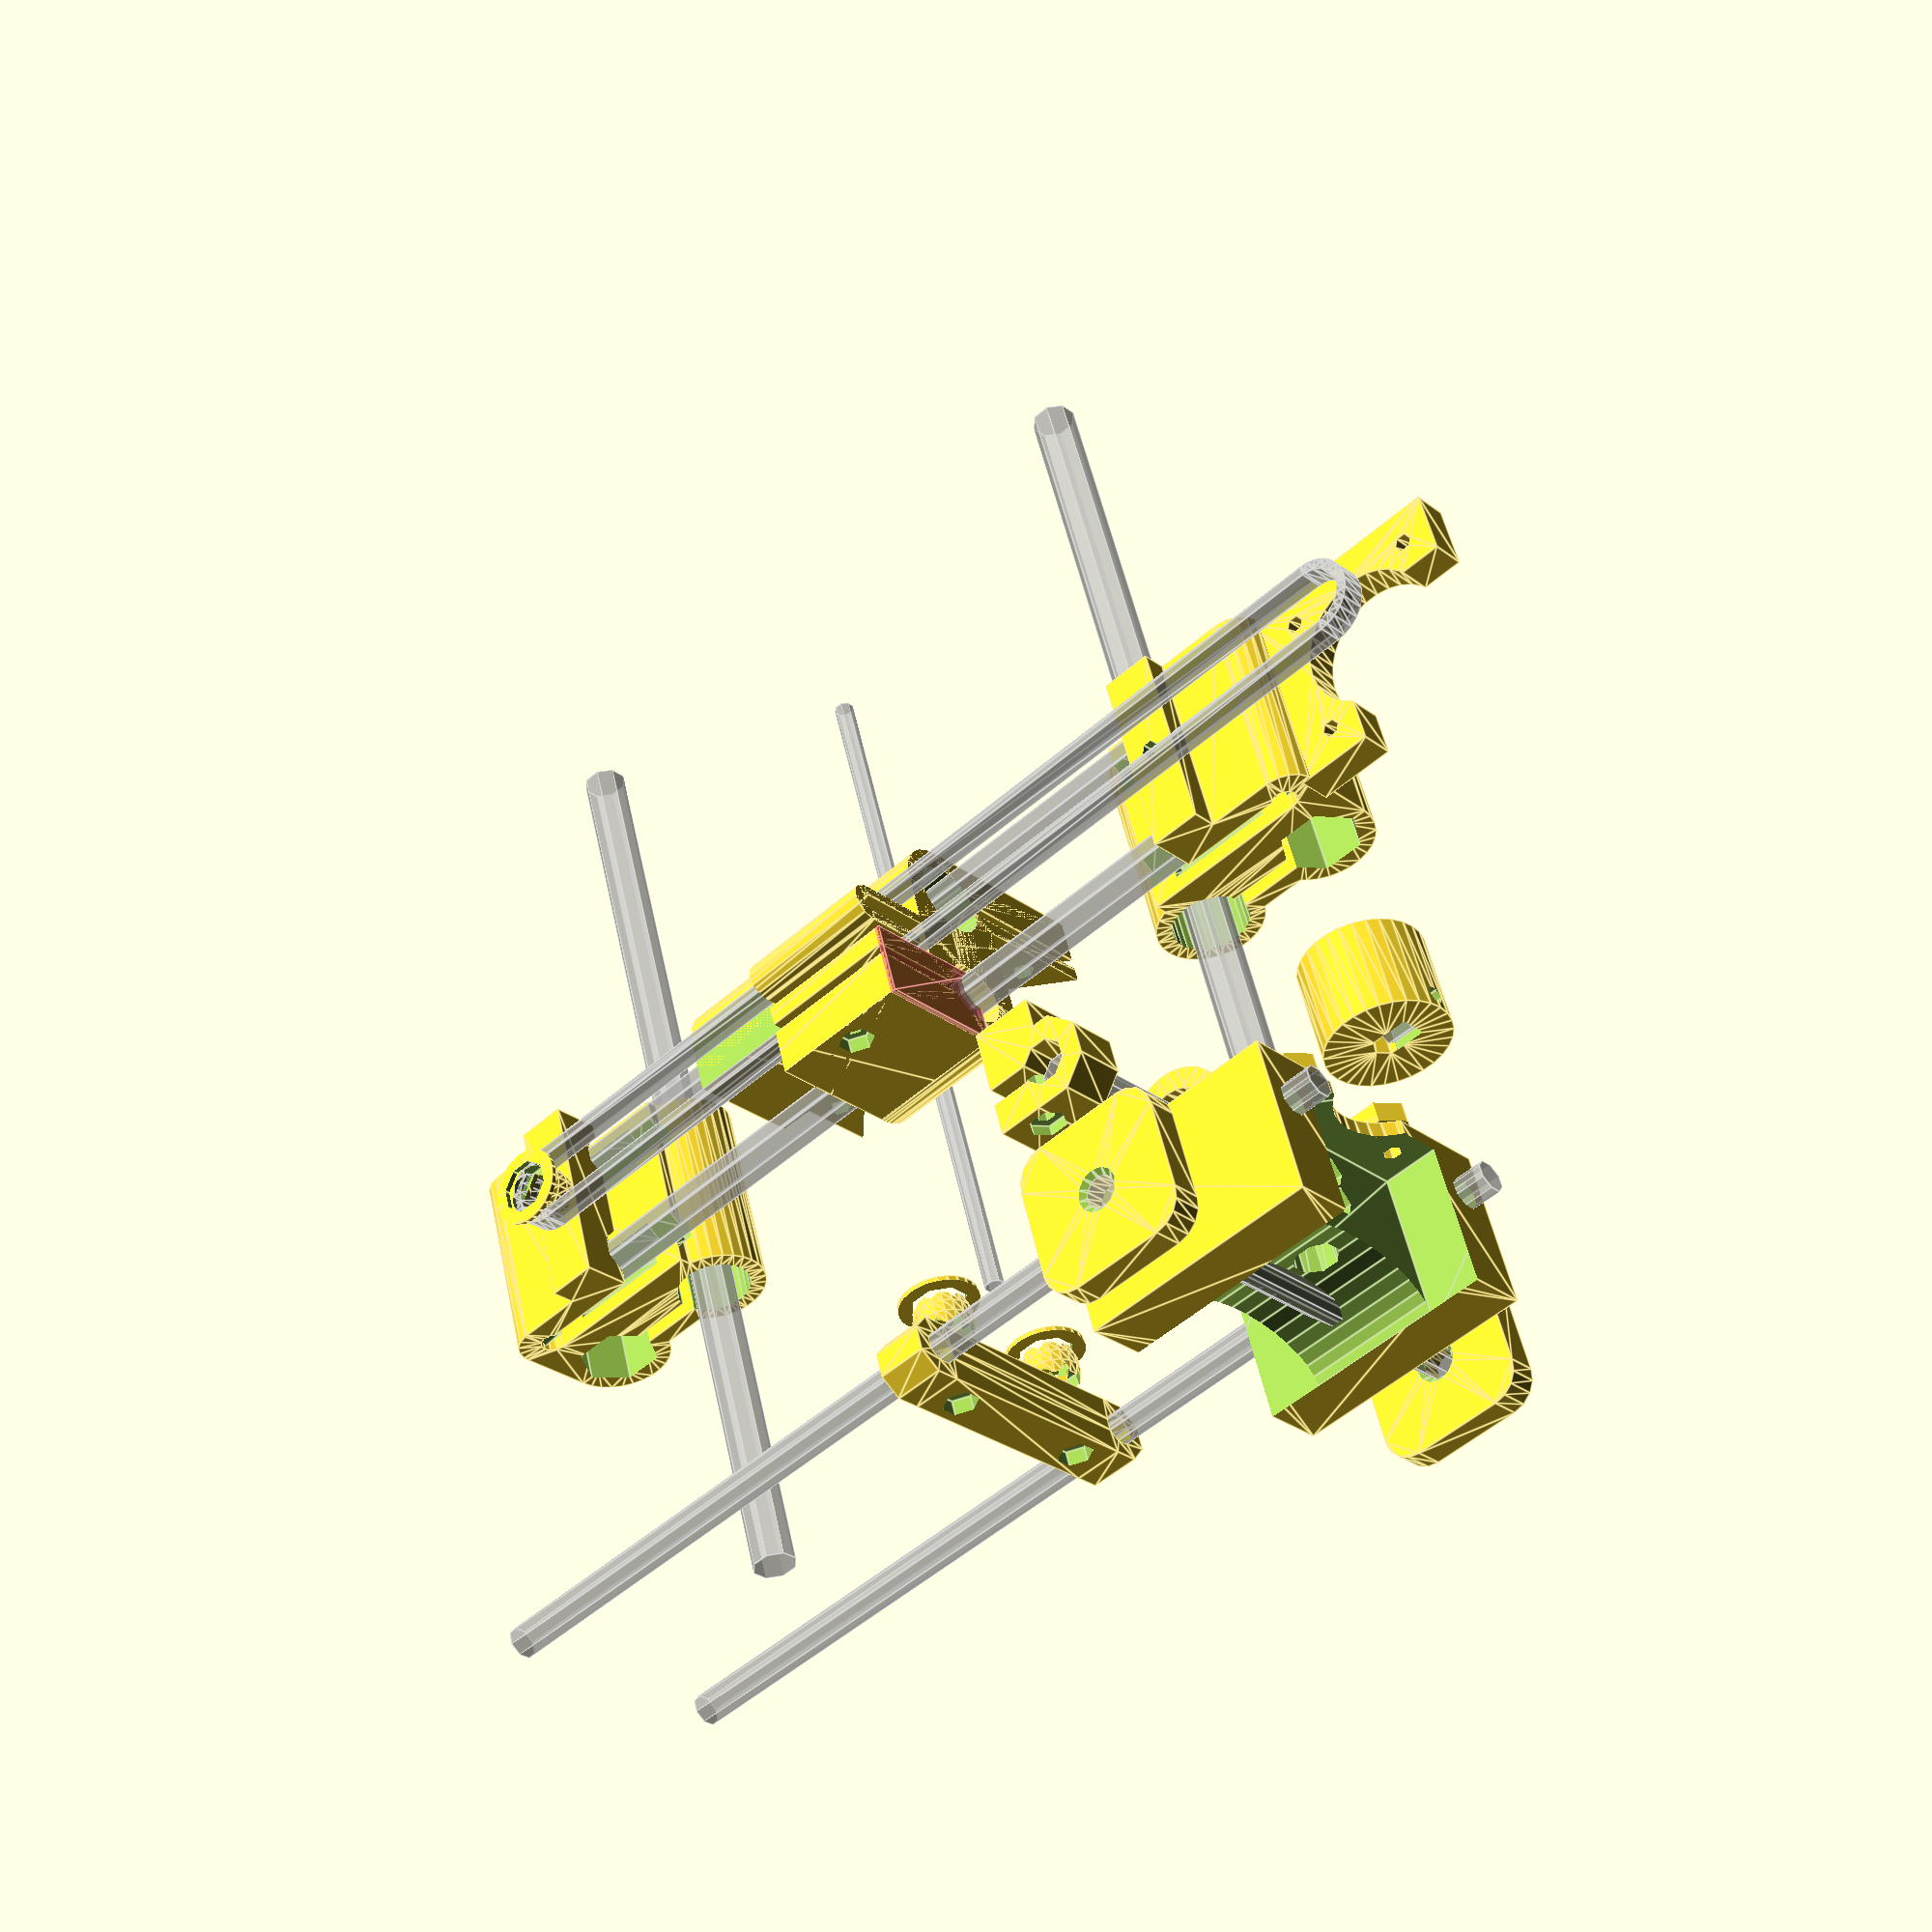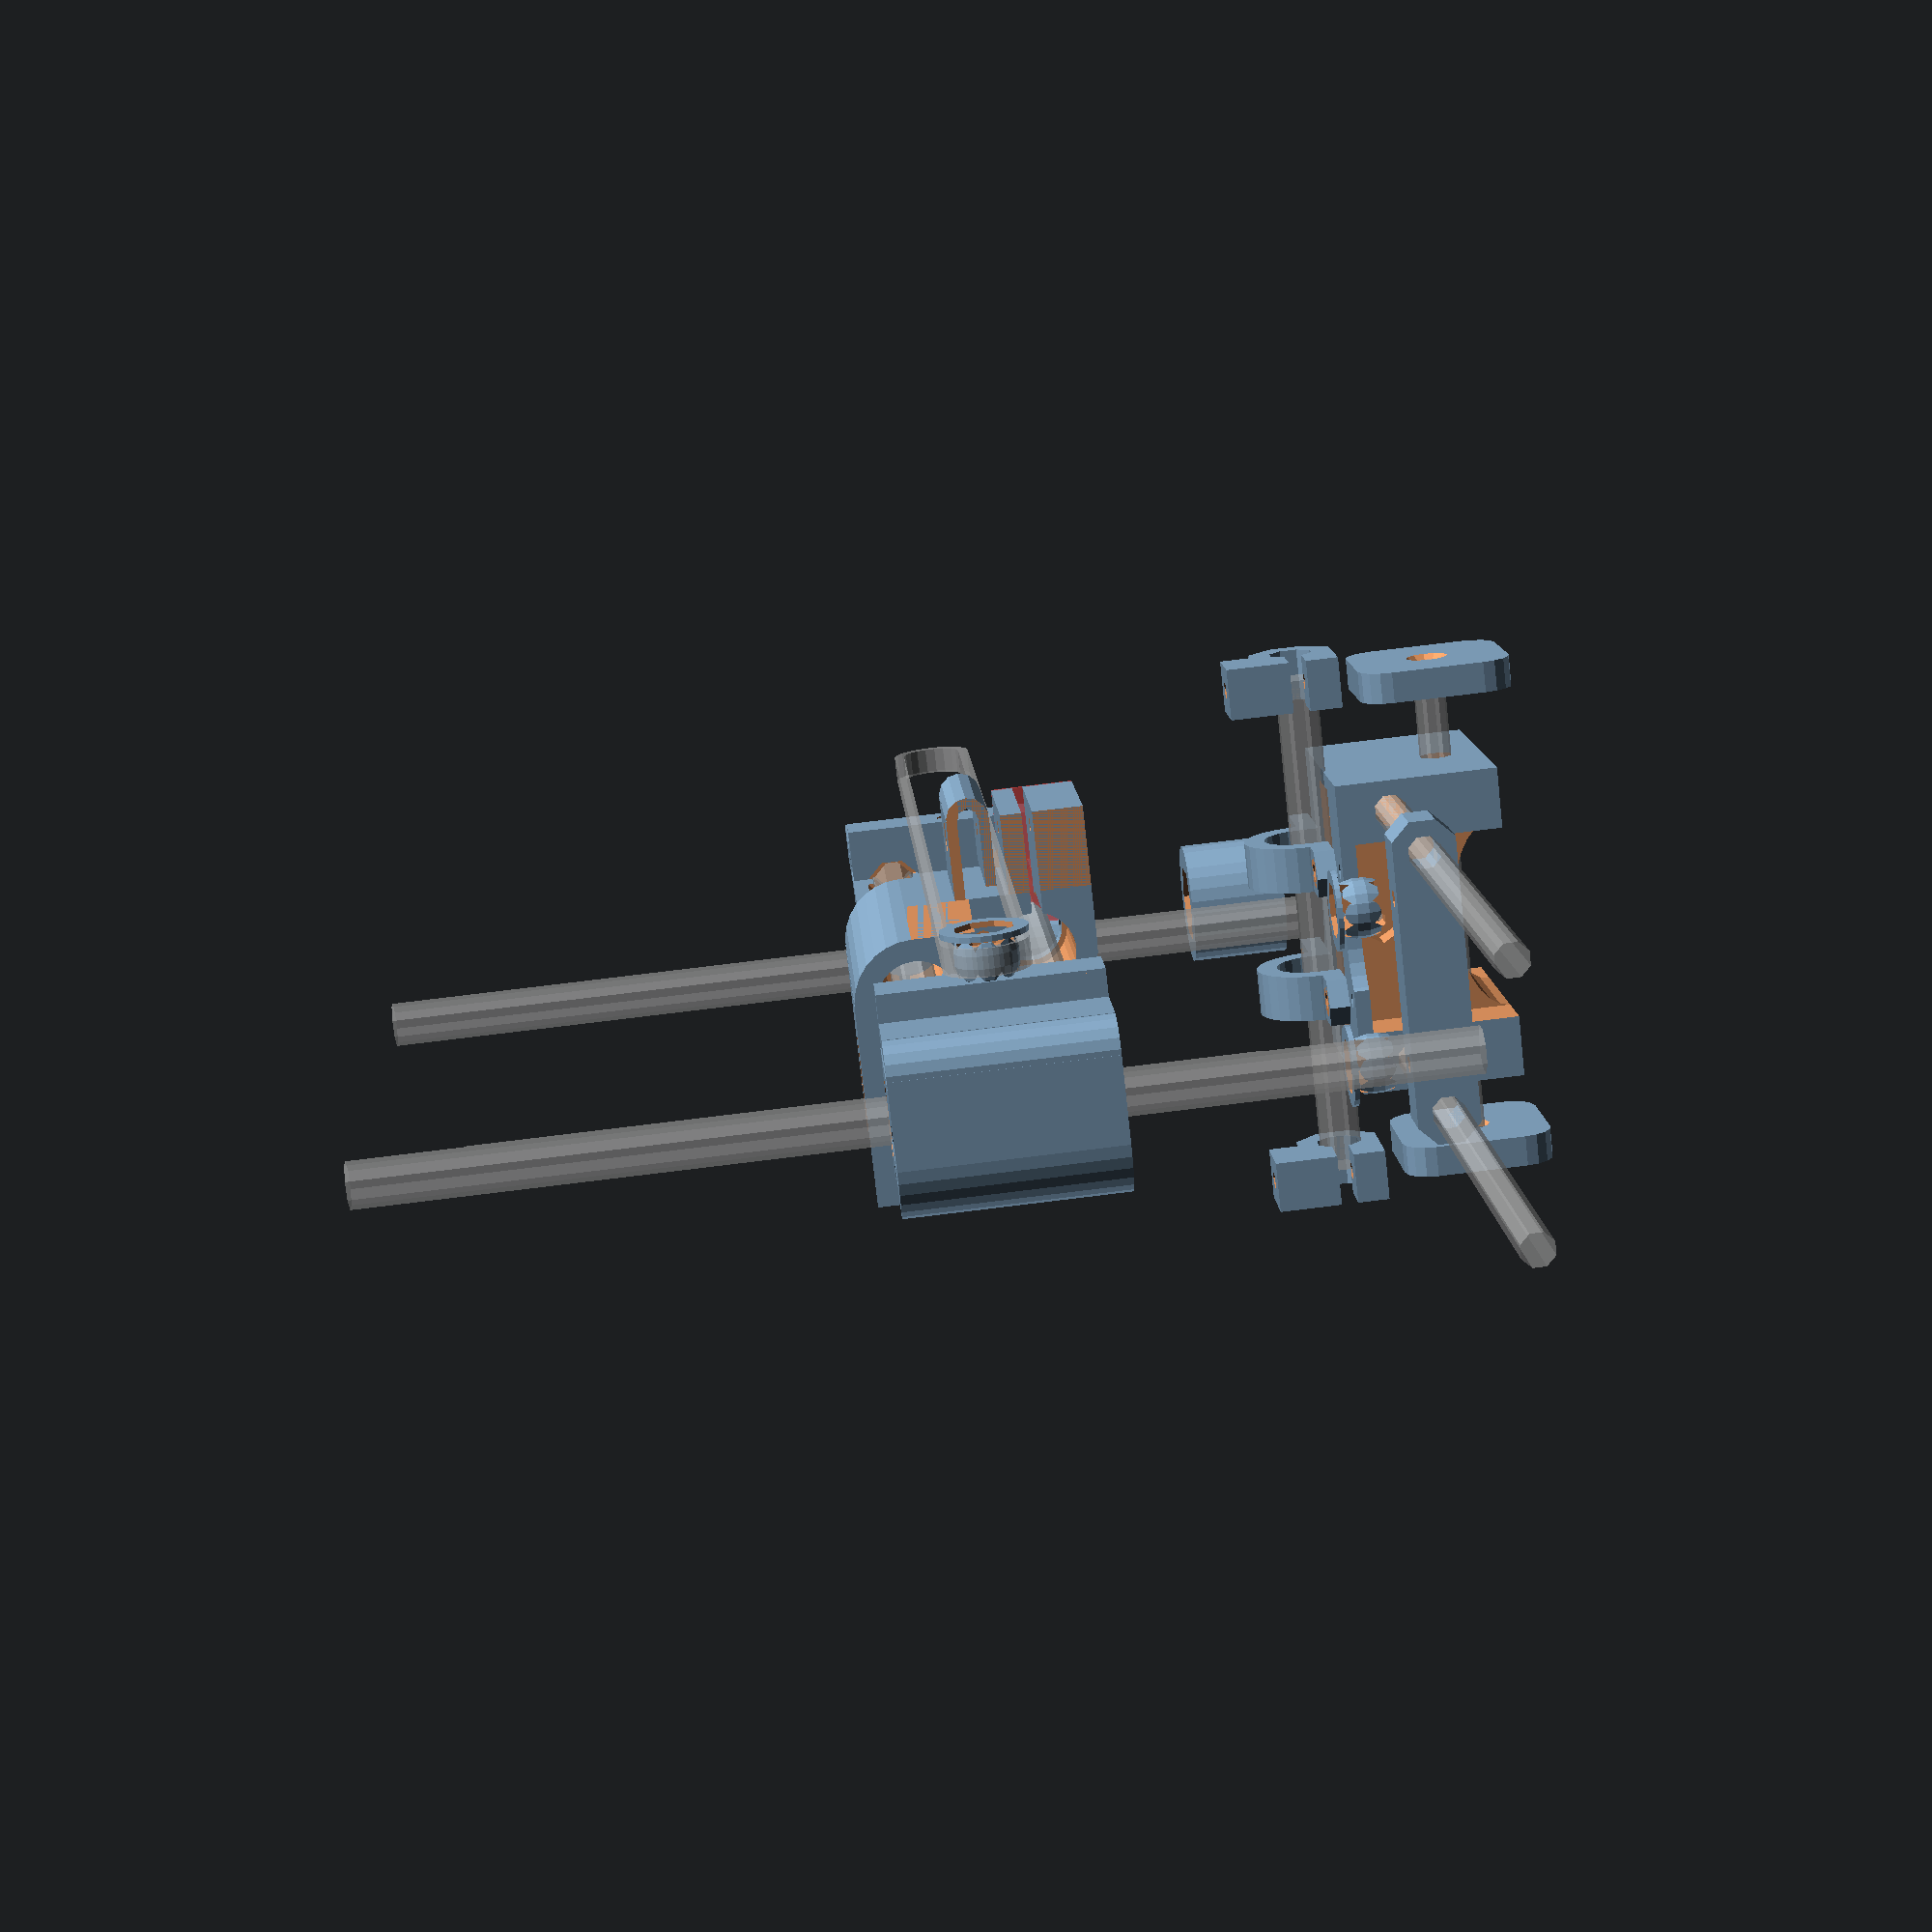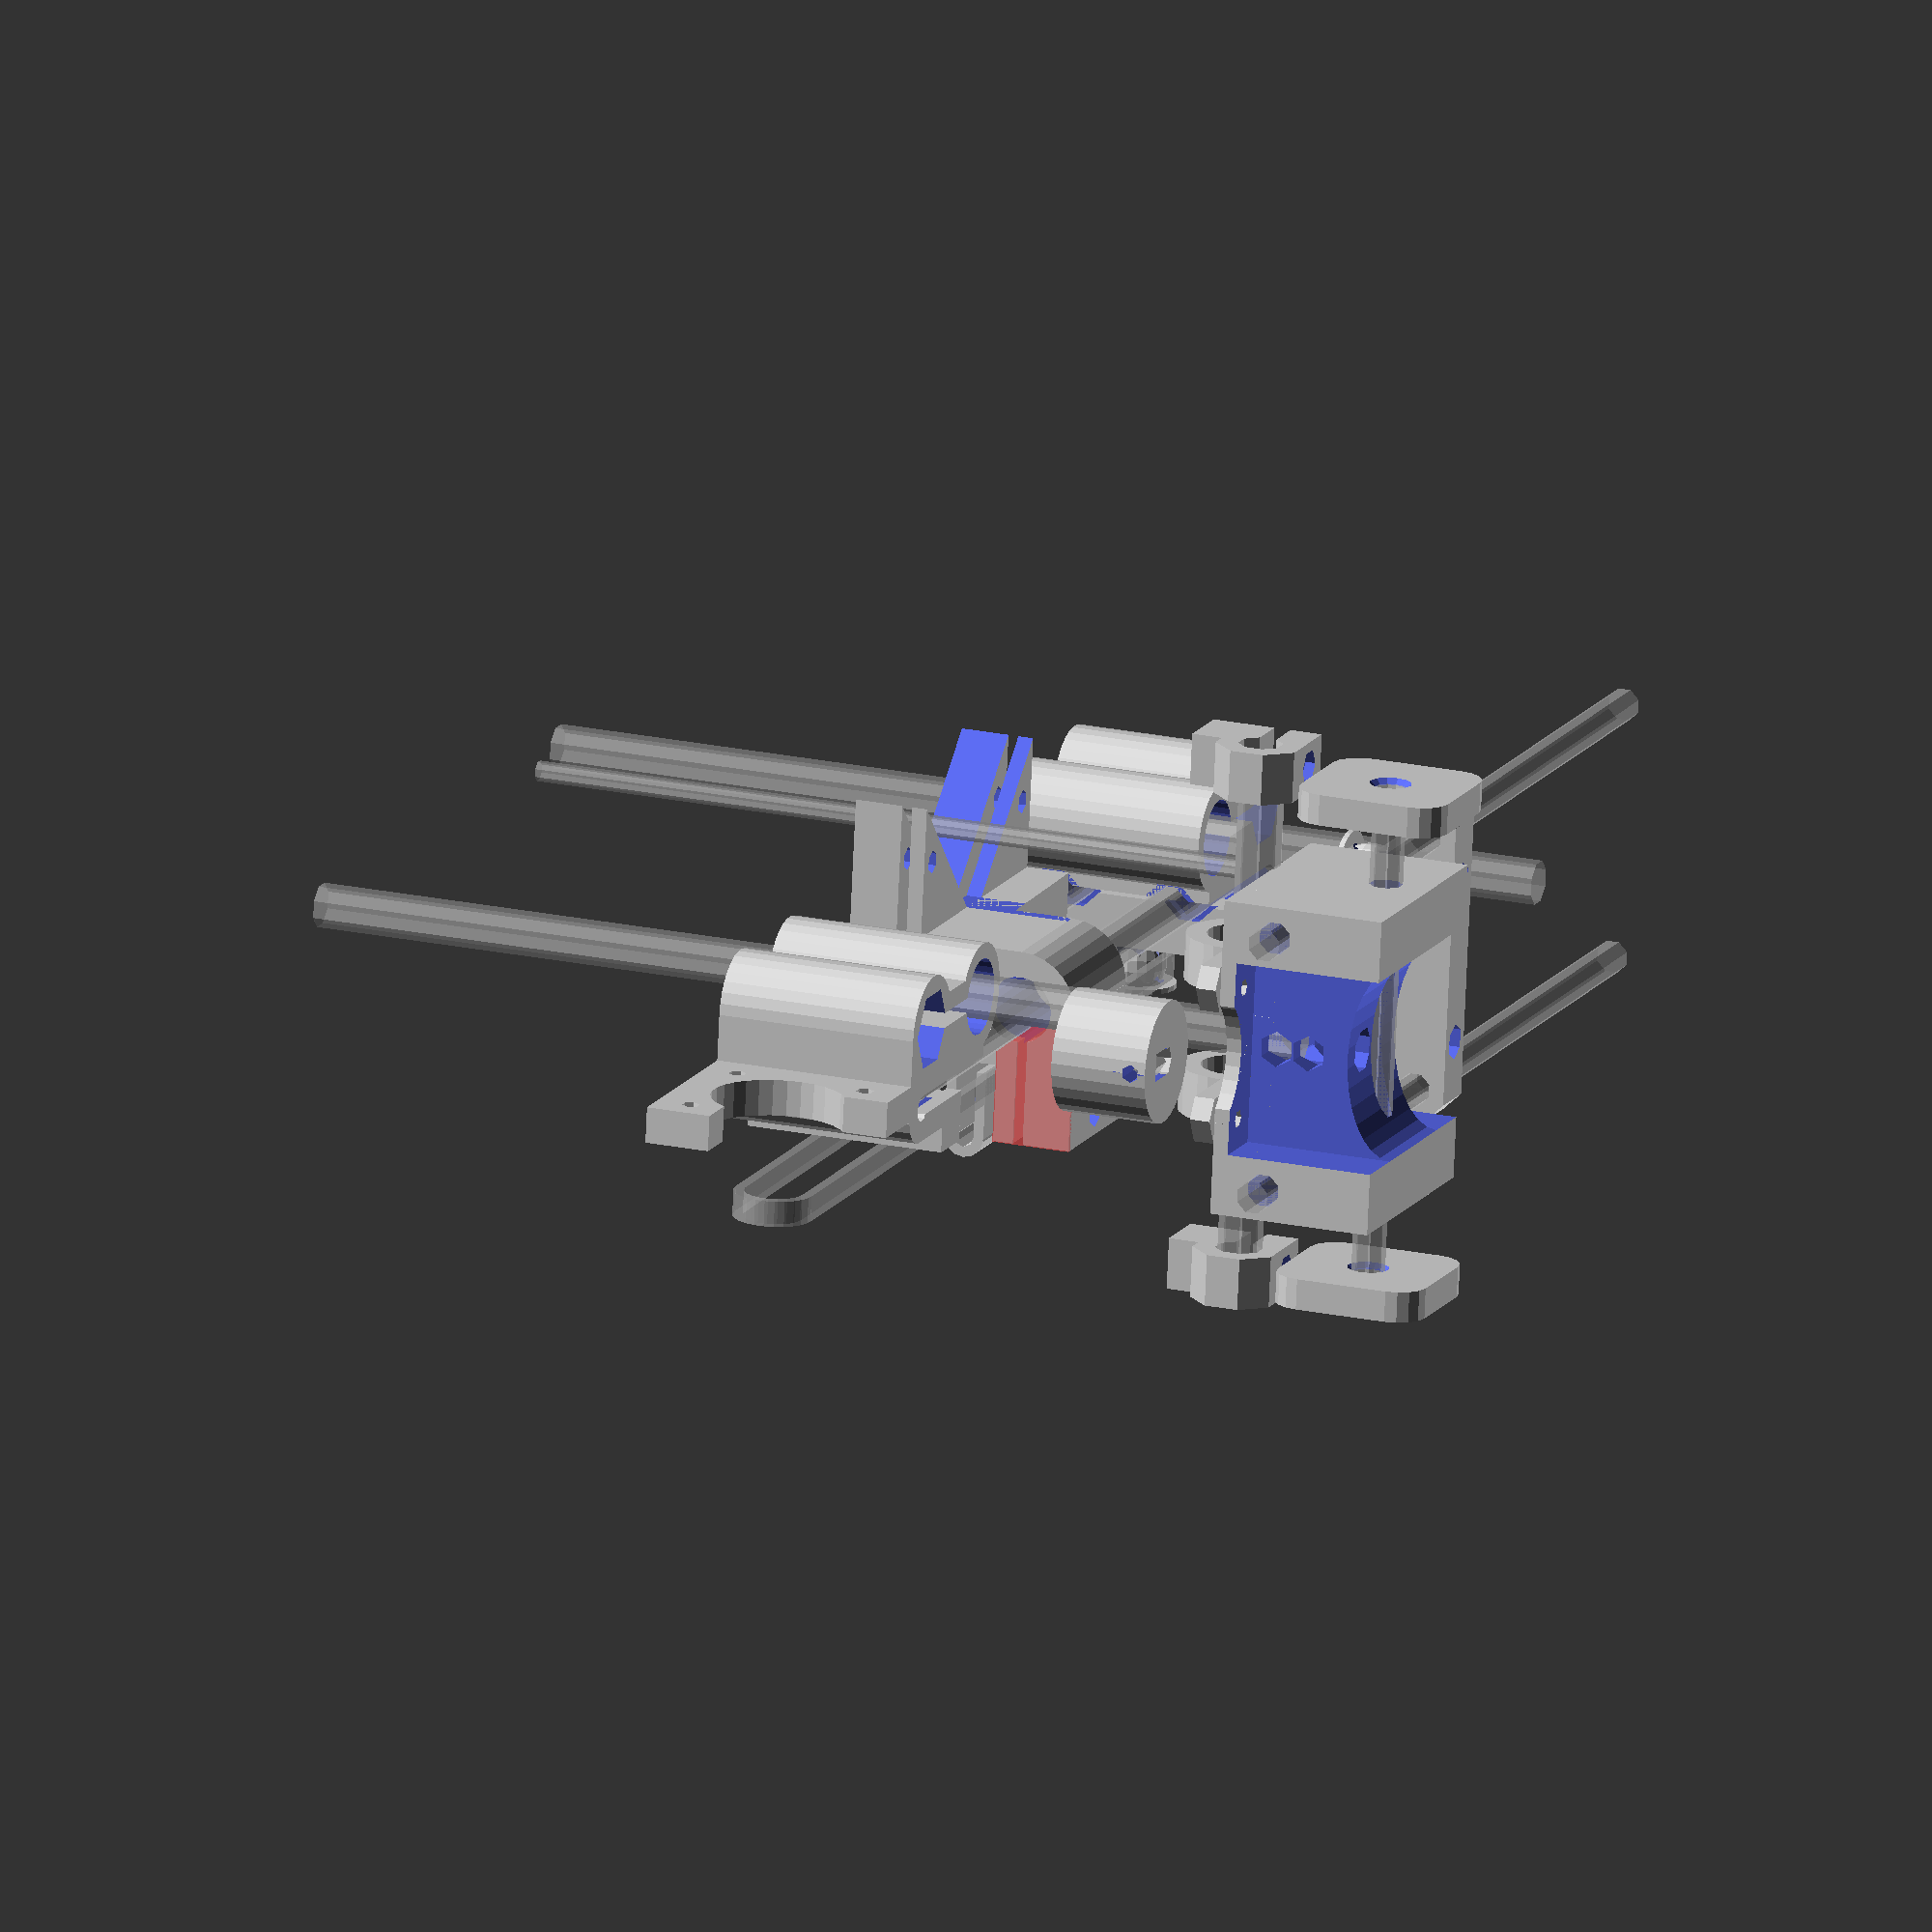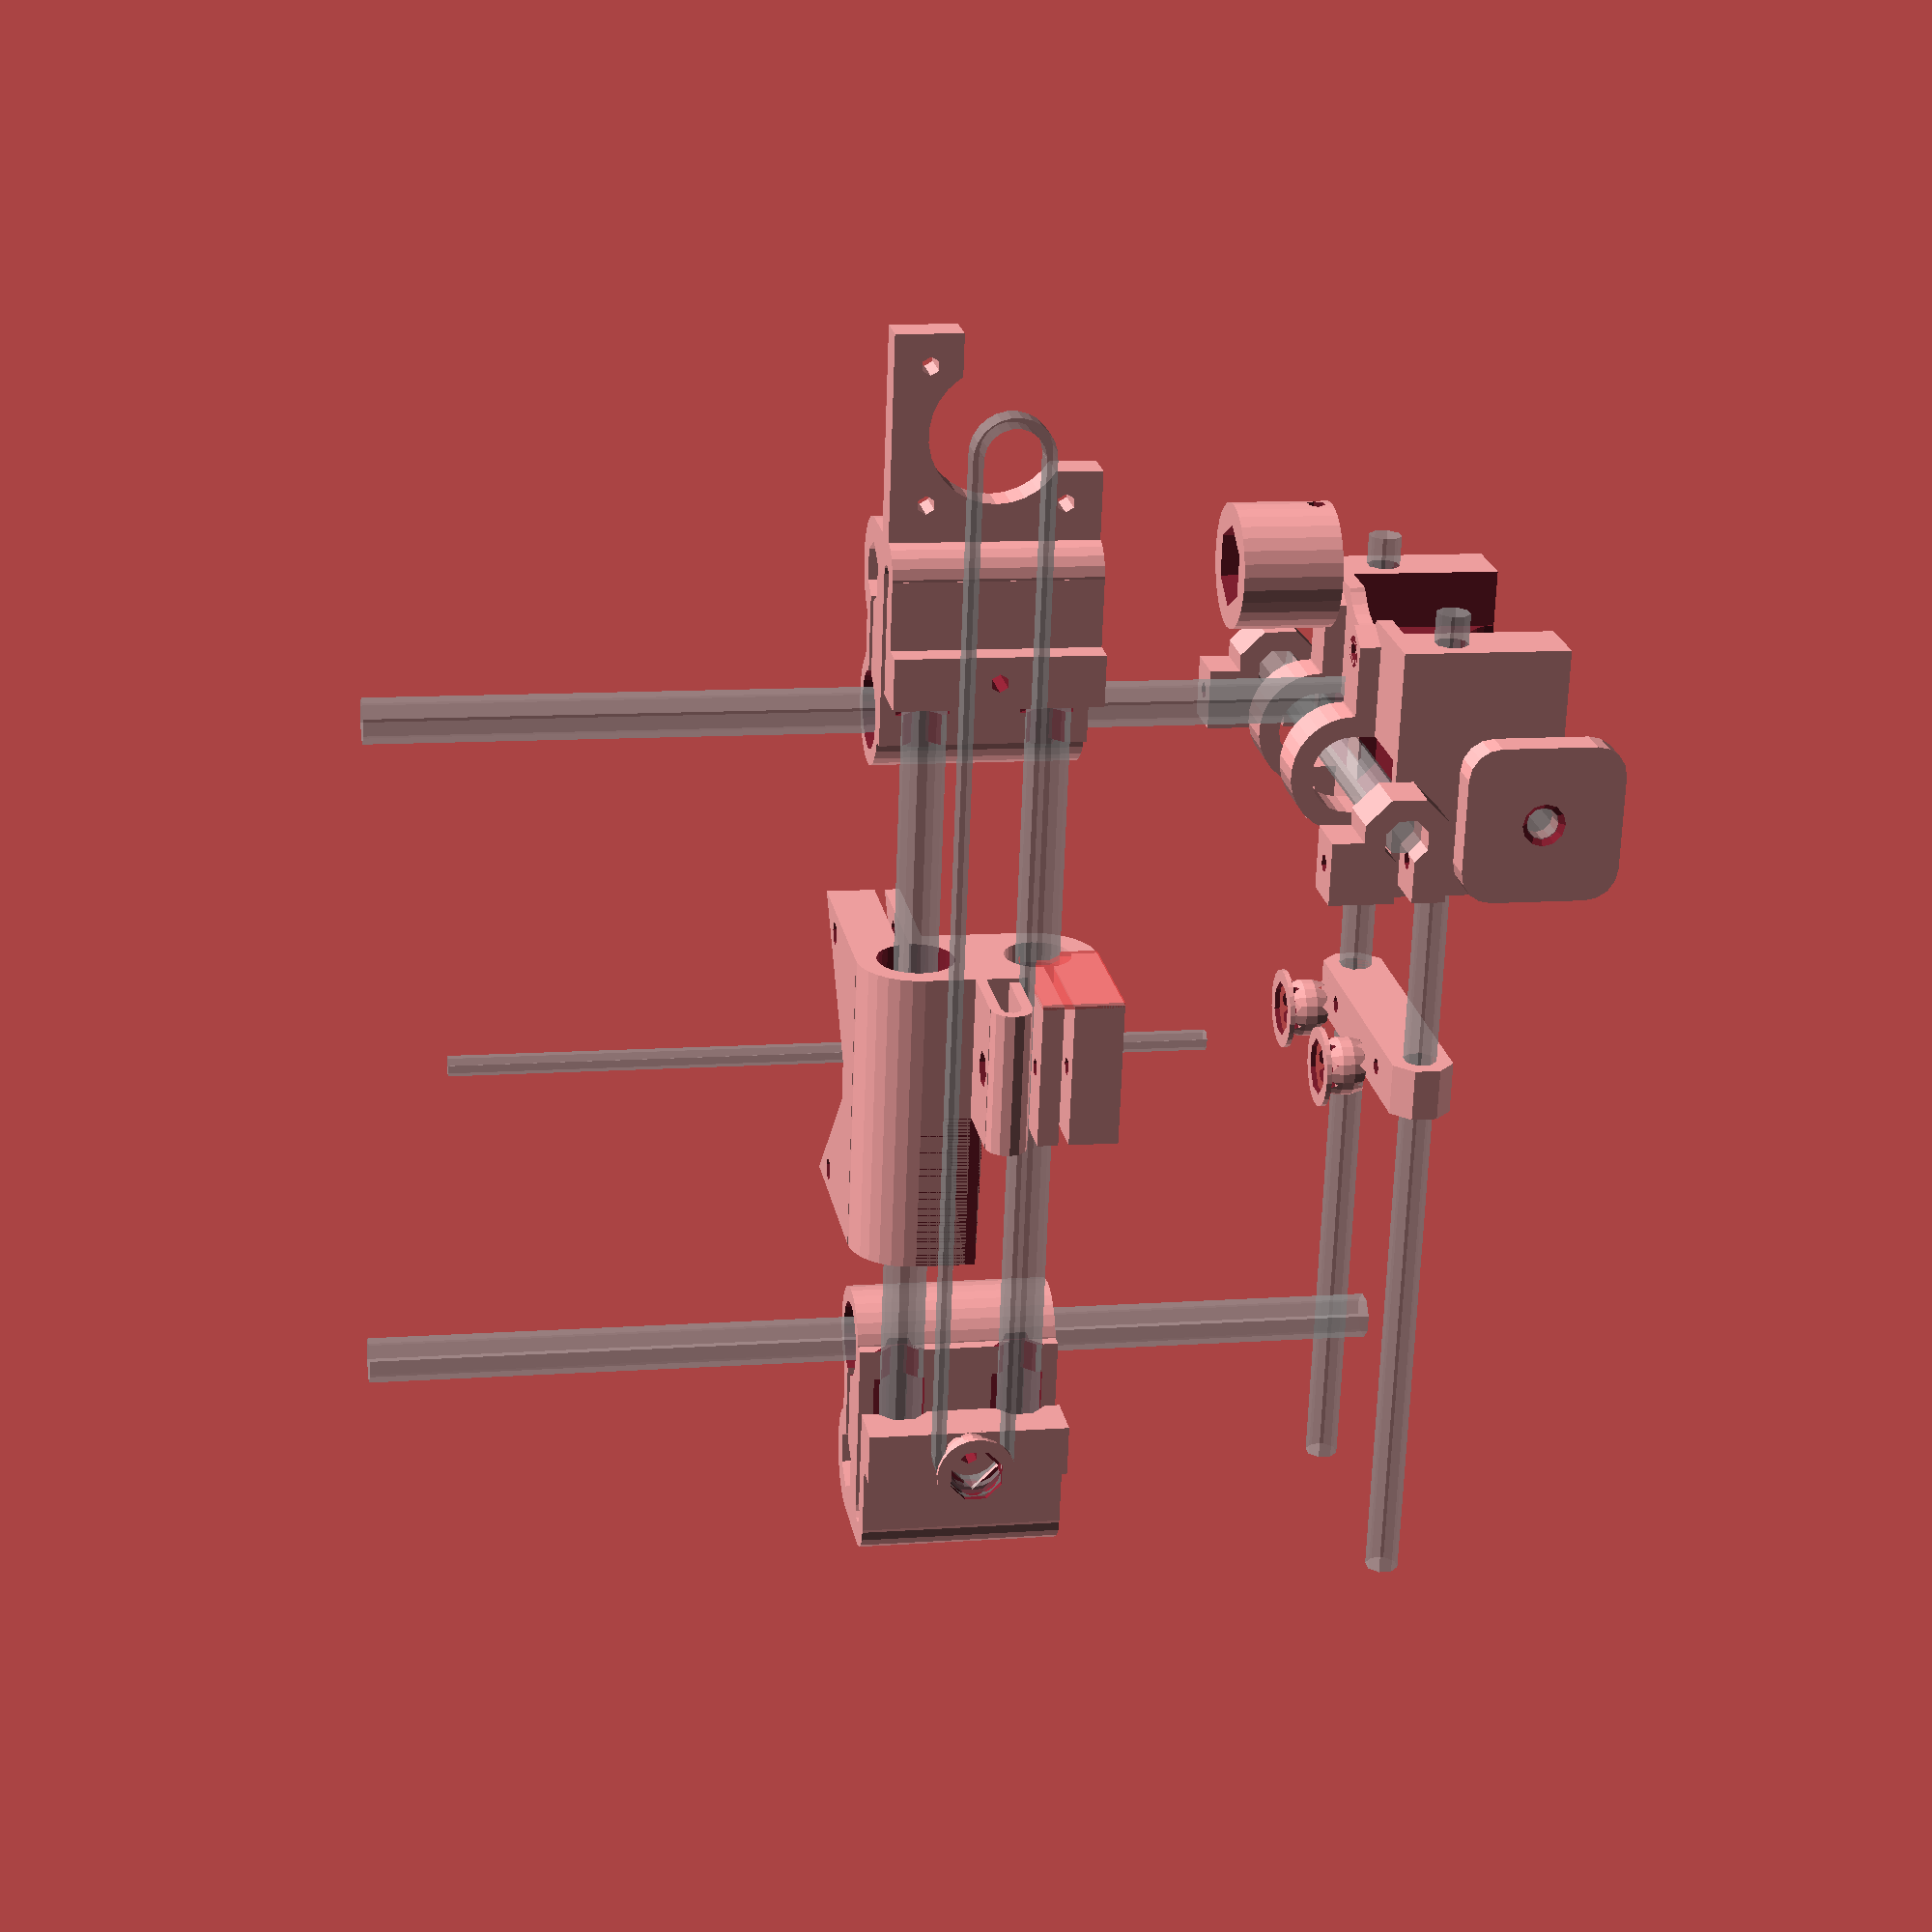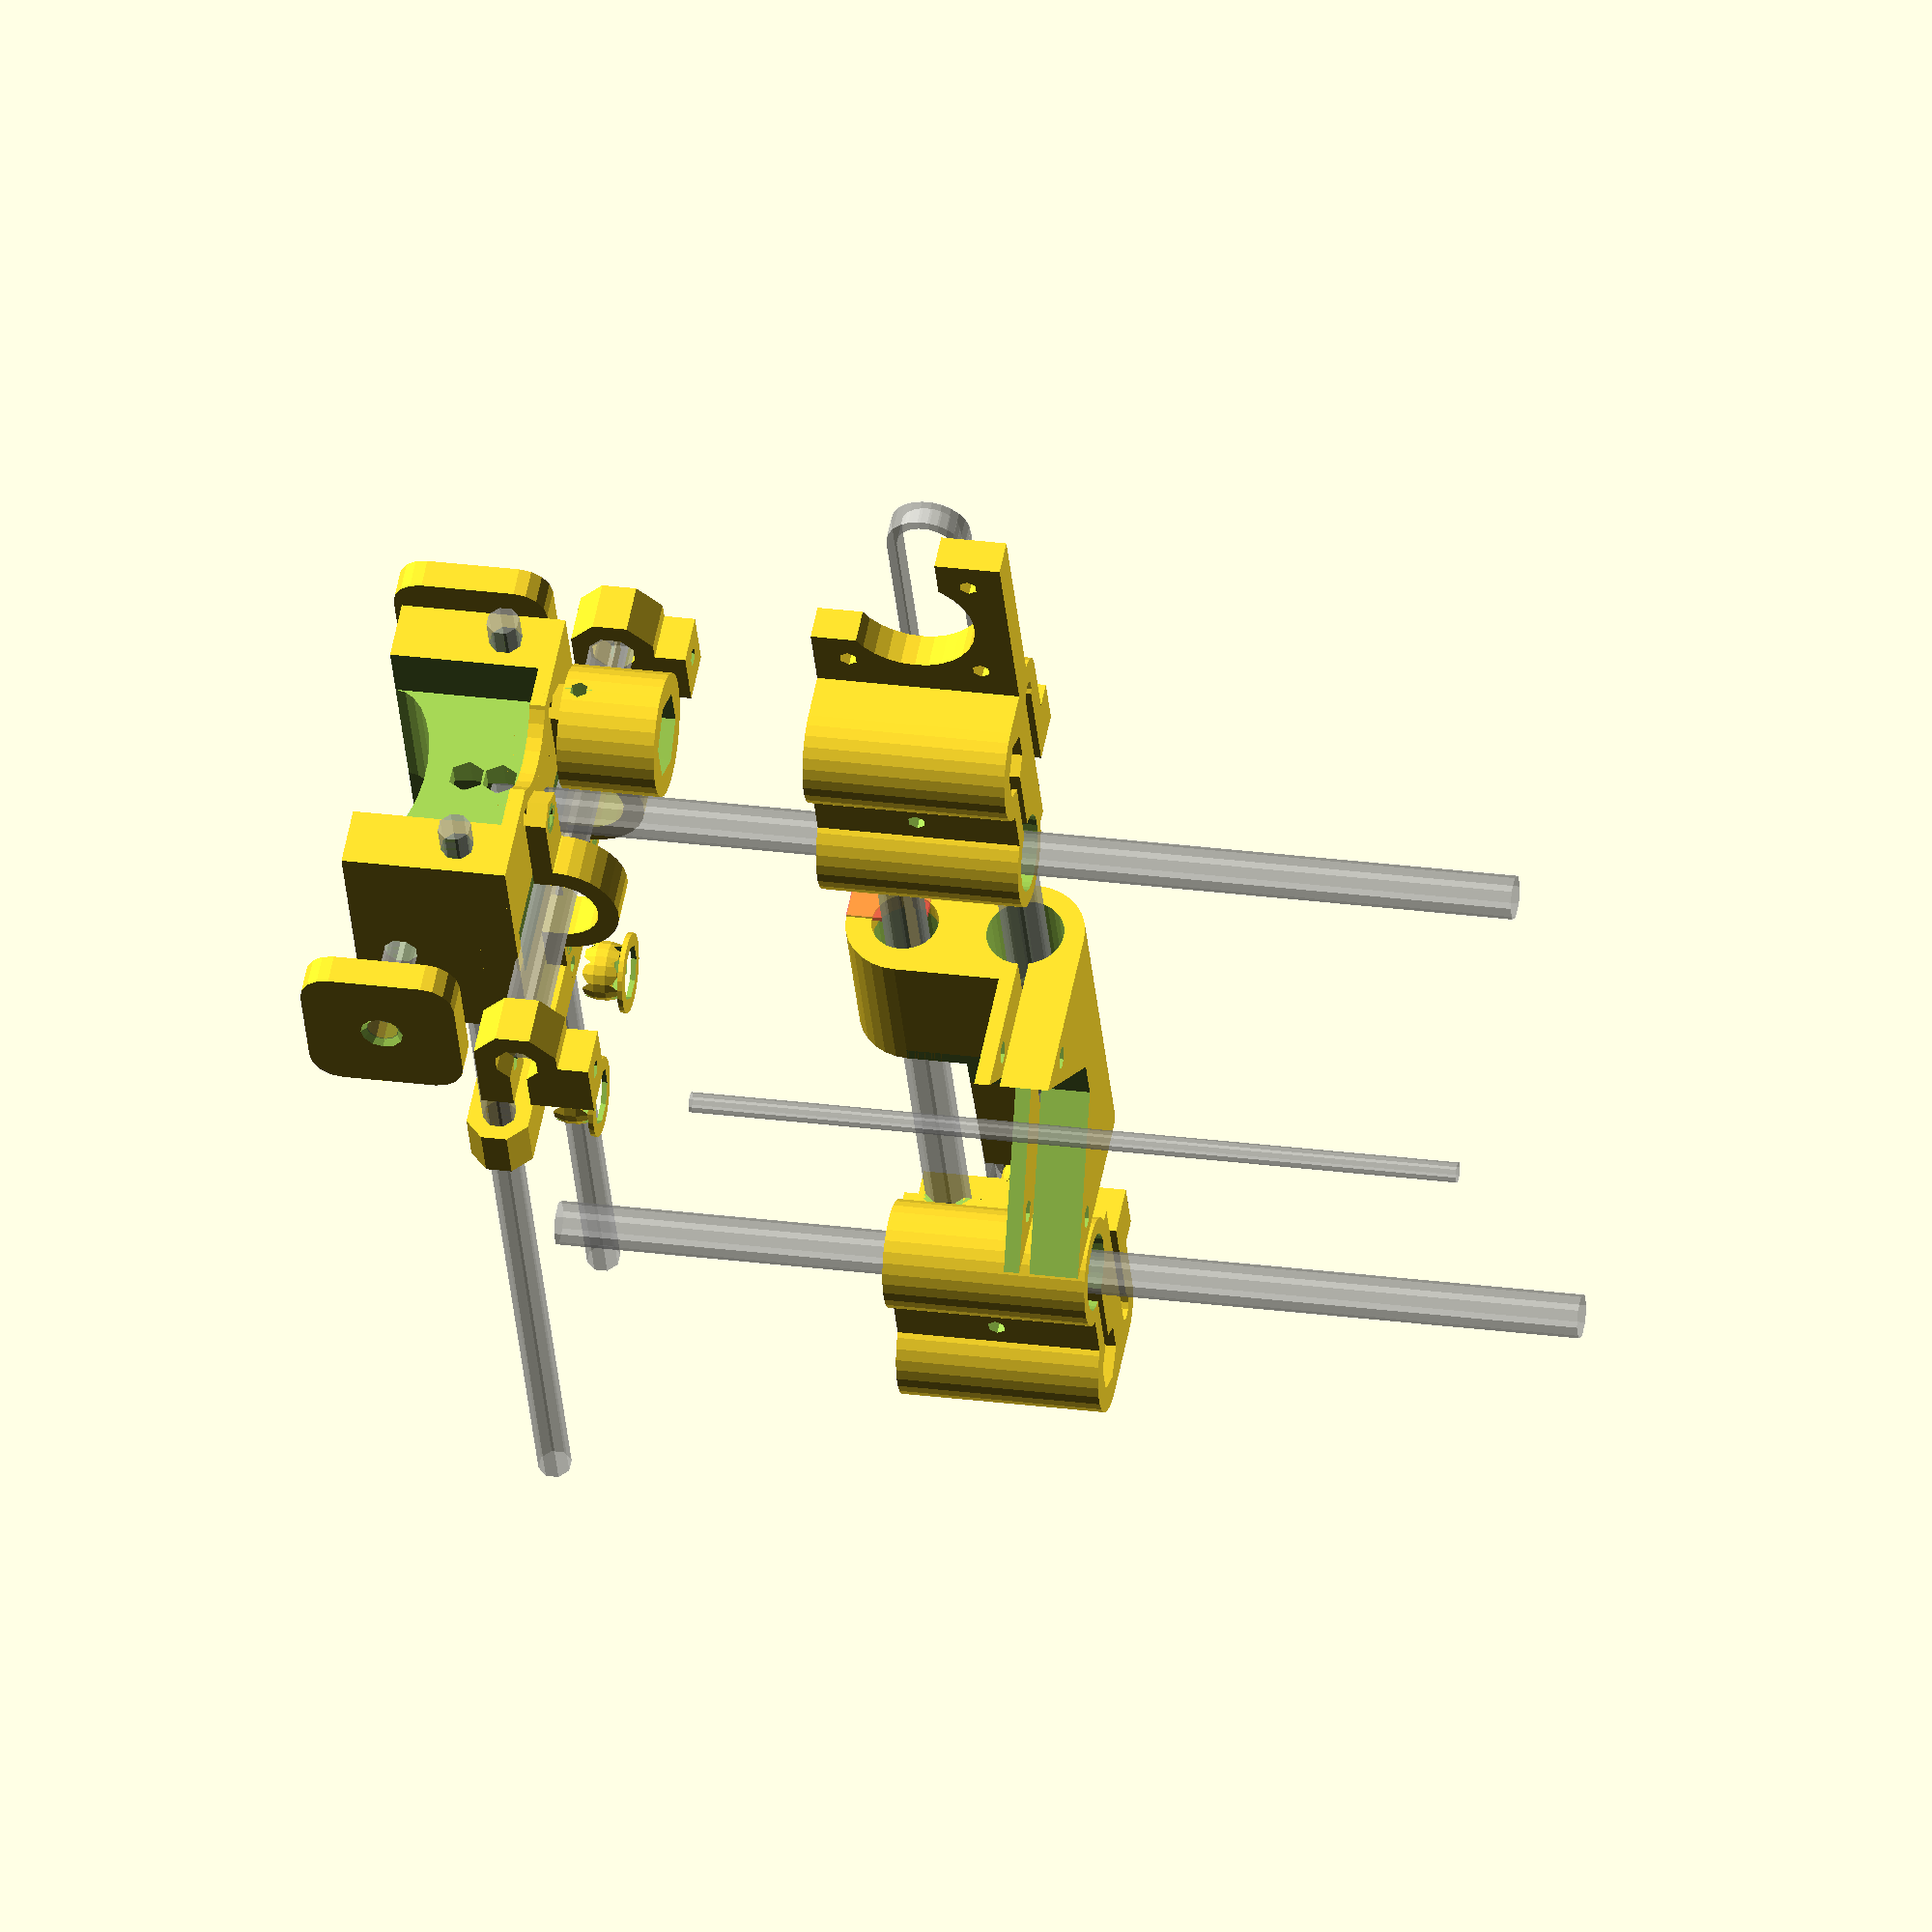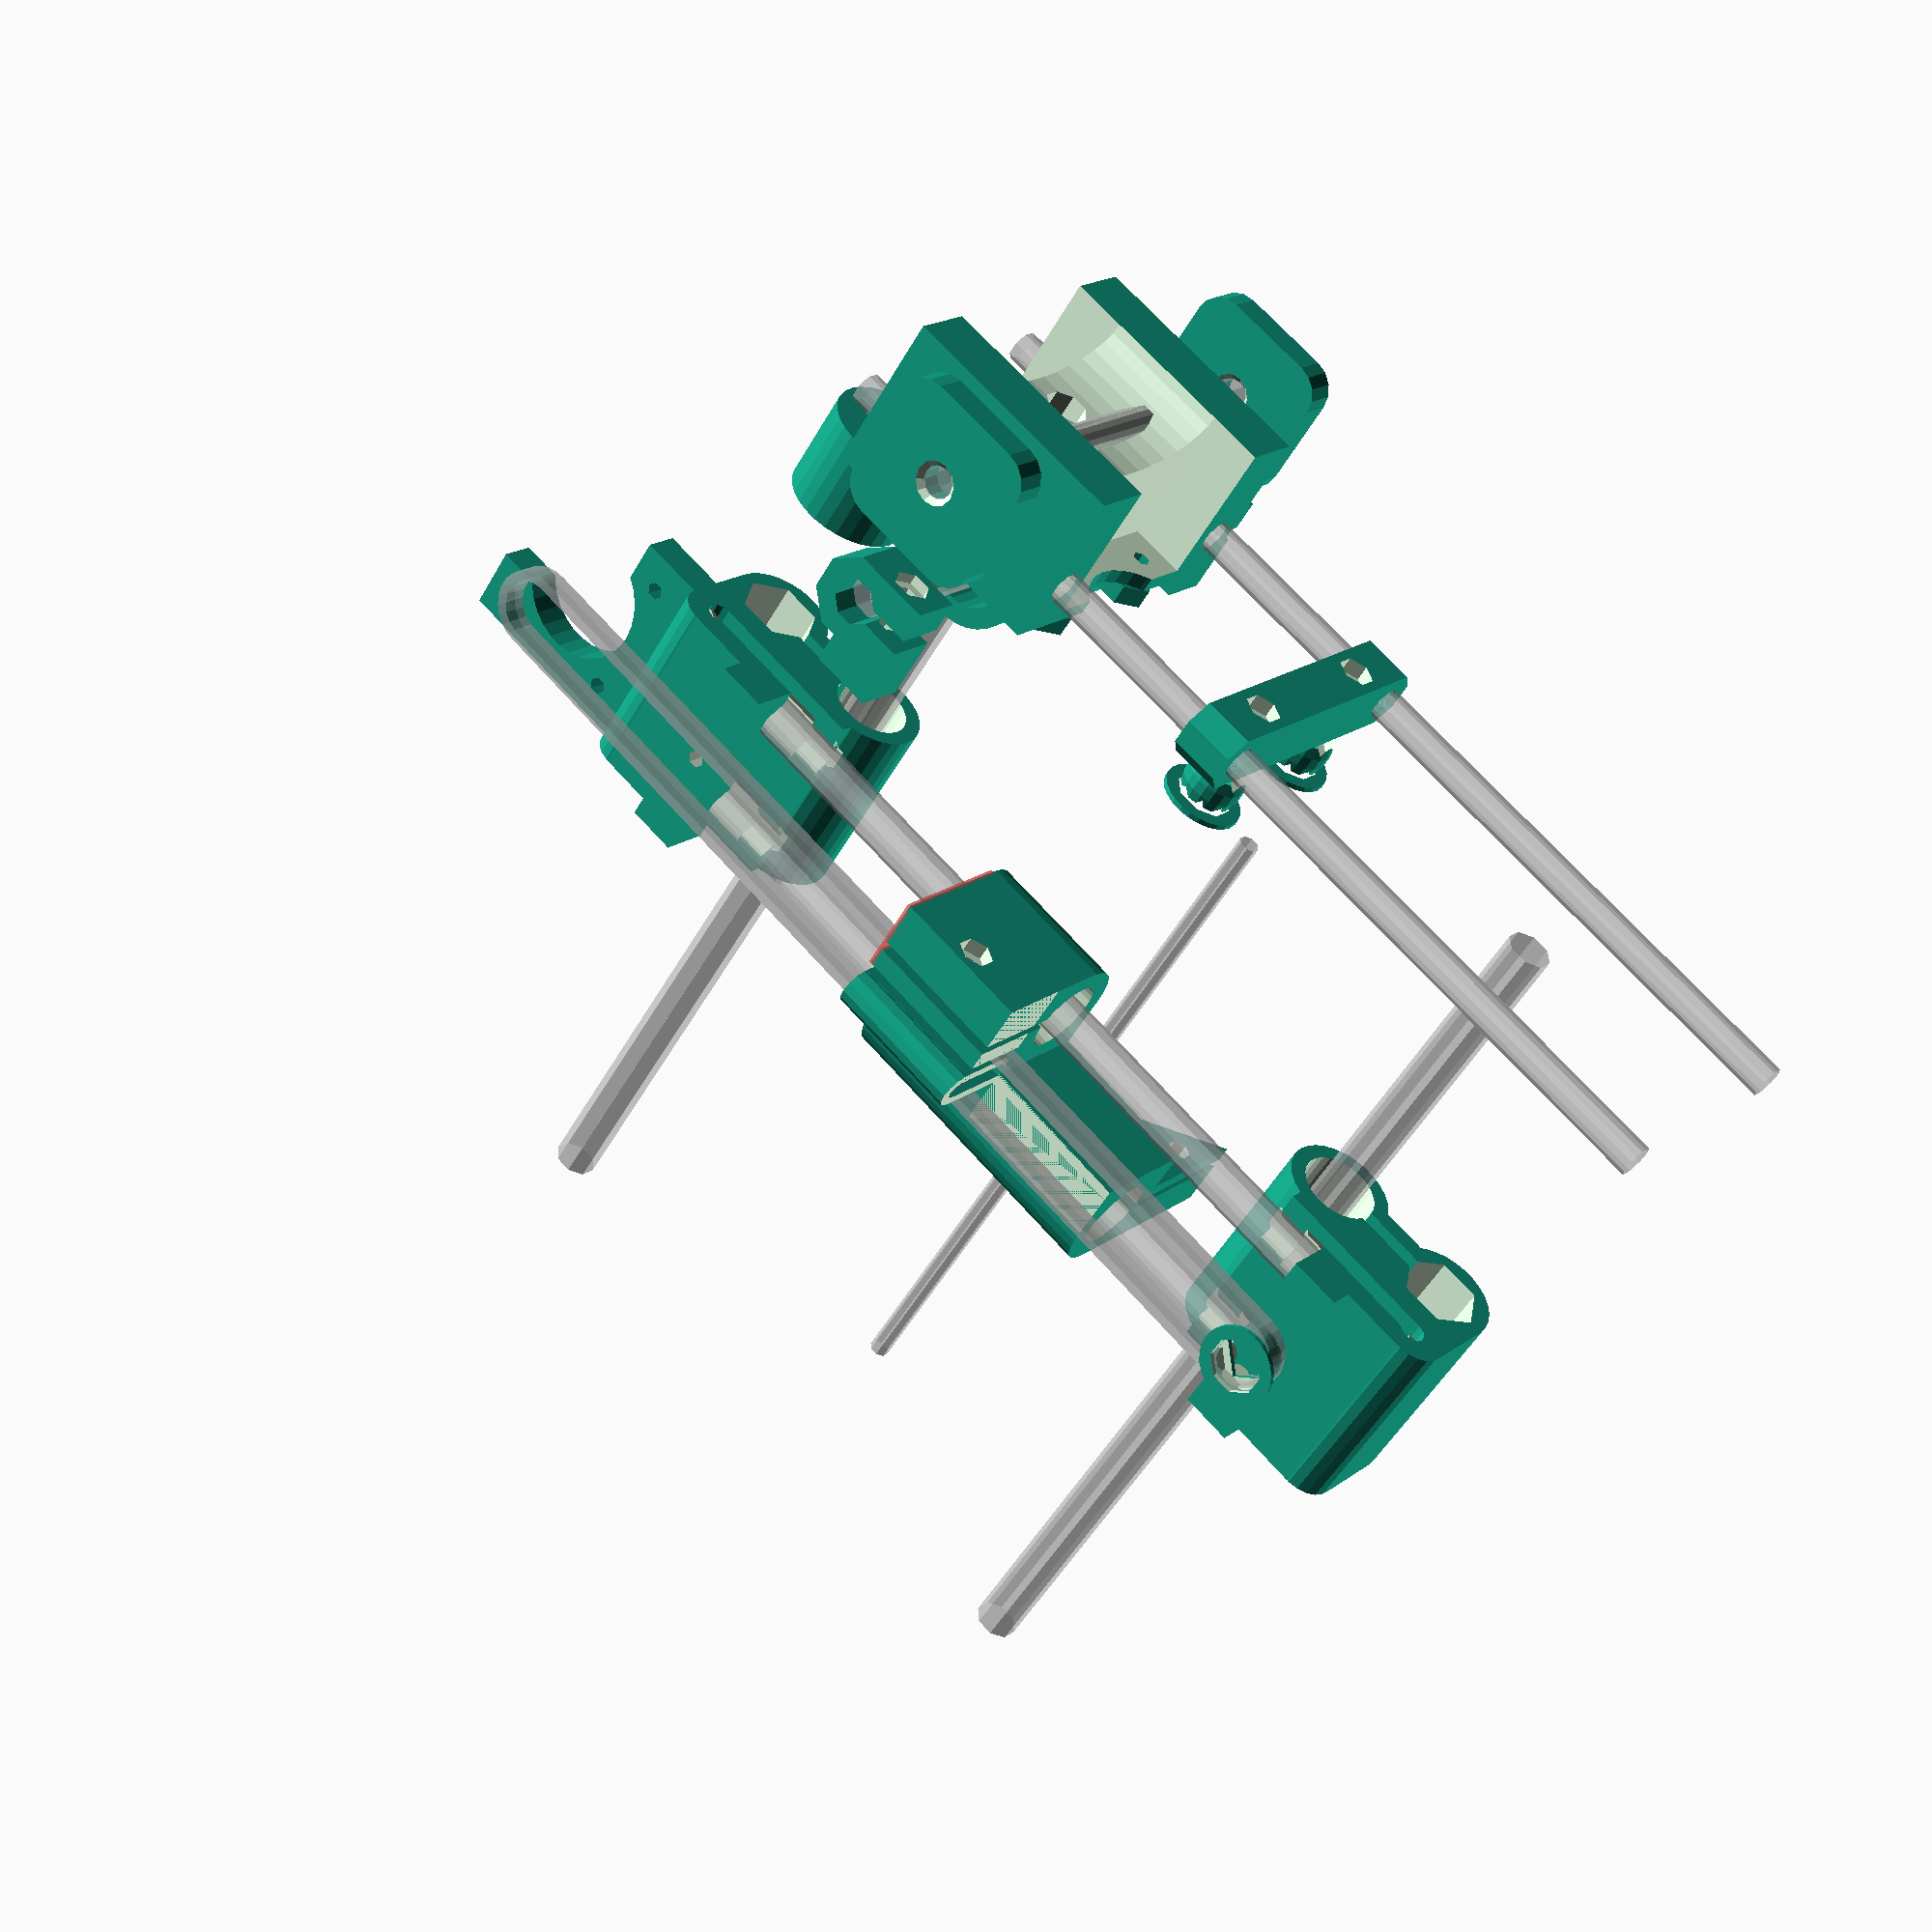
<openscad>
//header


//extruder
carriage_extruder_offset = 0;
extruder_hole_spacing = 50; //doesn't work (yet)

//motor vars
motor_screw_spacing = 26; //26 for NEMA14, 31 for NEMA17
motor_casing = 38; //38 for NEMA14, 45 for NEMA17
motor_length = 29; //make this 4 or 5mm longer than actual so the motors aren't supporting the whole printer!
motor_shaft = 5; //diameter of motor shaft, does nothing

//hardware
threaded_rod_size = 6;
smooth_rod_size = 8;
small_screw_size = 3; //m3 
rod_nut_size = 16; //12 for M6, 16 for M8

//bearings
bearing_size = 15; //12 for LM6UU, 15 for LM8UU,LM8SUU
bearing_length = 24; //19 for LM6UU, 17 for LM8SUU, 24 for LM8UU

//pulley vars
pulley_size = 11.5;
idler_pulley_width = 8;
belt_height = 2;

//breakout vars
bed_mount_height = -smooth_rod_size + bearing_size + 4 + 3; //clear the y bearing holder with 3mm(last number) 
y_bearing_thick = smooth_rod_size/2; //this simplifies the math alot
end_height = motor_length + 3; 
x_rod_spacing = smooth_rod_size + pulley_size + belt_height * 2;
yz_motor_distance = smooth_rod_size + bearing_size + small_screw_size;
x_carriage_width = extruder_hole_spacing + small_screw_size * 3;

//Comment out all of the lines in the following section to render the assembled machine. Uncomment one of them to export that part for printing.

//!base_end();
//!for(b = [0:1]) mirror([0, b, 0]) for(a = [-1,1]) translate([a * bearing_size / 4, bearing_size - (bearing_size * 2/3) * a, 0]) rotate(90 + 90 * a)!y_bearing_retainer();
//!for(b = [0:1]) mirror([0, b, 0]) for(a = [-1,1]) translate([a * -7.5, 18 - 5 * a, 0]) rotate(180 + 90 * a) bed_mount();
//!x_end(2);
//!x_end(0);
//!x_carriage();
//!for(side = [-1,1]) translate([0, side * motor_screw_spacing / 2, 0]) leadscrew_coupler();
//!y_idler();
//!for(x = [1, -1]) for(y = [1, -1]) translate([x * (pulley_size / 2 + 3), y * (pulley_size / 2 + 3), 0]) idler_pulley();
//!for(x = [1, -1]) for(y = [1, -1]) translate([x * (pulley_size / 2 + small_screw_size), y * (pulley_size / 2 + small_screw_size), 0]) idler_pulley();
//!for(x = [1, -1]) for(y = [1, -1]) translate([x * (pulley_size / 2 + small_screw_size), y * (pulley_size / 2 + small_screw_size), 0]) idler_pulley_cap();
//!for(x = [1, -1]) for(y = [1, -1]) translate([x * (smooth_rod_size * 2.5 + 1), y * (smooth_rod_size * 2.5 + 1), 0]) foot();



//The following section positions parts for rendering the assembled machine.

	translate([0, 0, -bearing_size]) rotate([0, 180, 0]) base_end();
	for(end = [1, -1]) translate([0, end * motor_screw_spacing / 2 + 5, -bearing_size + bearing_size * sqrt(2) / 4]) rotate([-90, 0, 180]) y_bearing_retainer();
	for(side = [0, 1]) mirror([0, side, 0]) translate([smooth_rod_size / 2, -motor_casing / 2 - smooth_rod_size * 2 - 10, -bearing_size+smooth_rod_size / 2]) rotate([90, 0, 0]) bed_mount();
	translate([-yz_motor_distance / 2 + smooth_rod_size - motor_casing / 4 - smooth_rod_size / 2, 0, 60 + (x_rod_spacing + 8 + smooth_rod_size) / 2]) rotate([0, 180, 0]) x_end(2);
	translate([140, 0, 60 + (x_rod_spacing + 8 + smooth_rod_size) / 2]) rotate([0, 180, 0]) {
		x_end(0);
		translate([0, 8 + smooth_rod_size, 0]) rotate([90, 0, 0]) translate([0, (x_rod_spacing + 8 + smooth_rod_size) / 2, smooth_rod_size / 2 - 2 - bearing_size / 2 - 4 - idler_pulley_width - 1.5]) idler_pulley();
	}
	translate([40, smooth_rod_size + bearing_size / 2 + 1 - smooth_rod_size / 2 + 2, 60]) {
		rotate([90, 0, 90]) x_carriage();
		translate([x_carriage_width / 2 + carriage_extruder_offset, -14 - bearing_size / 2 - 4, x_rod_spacing / 2 + bearing_size / 2 + 4]) {
			rotate([90, 0, 180]) translate([10.57, 30.3, -14]) import_stl("gregs/gregs_accessible_wade-wildseyed_mount.stl", convexity = 5);
			%rotate(180 / 8) cylinder(r = 2, h = 150, center = true, $fn = 8);
		}
	}
	translate([-yz_motor_distance / 2 - motor_casing / 2, 0, -bearing_size / 2]) leadscrew_coupler();
	translate([60, 0, -bearing_size - threaded_rod_size / 2 - bearing_size / 2]) {
		rotate([0, 90, 0]) y_idler();
		for(side = [1, -1]) translate([5, side * (motor_casing / 2 - smooth_rod_size / 2), idler_pulley_width + 1.5 + smooth_rod_size]) rotate([180, 0, 0]) idler_pulley(true);
	}
	for(side = [0, 1]) mirror([0, side, 0]) translate([threaded_rod_size/2, -motor_casing / 2 - smooth_rod_size * 2 - 10, -bearing_size - end_height + threaded_rod_size * 1.5]) rotate([90, 0, 0]) foot();








module foot() difference() {
	linear_extrude(height = threaded_rod_size, convexity = 5) difference() {
		minkowski() {
			square(threaded_rod_size * 3, center = true);
			circle(threaded_rod_size, $fn = 16);
		}
		circle(threaded_rod_size / 2, $fn = 12);
	}
	translate([0, 0, -threaded_rod_size / 16]) cylinder(r1 = threaded_rod_size * 3/4, r2 = threaded_rod_size / 4, h = threaded_rod_size / 2, $fn = 12);
	translate([0, 0, threaded_rod_size / 2 + threaded_rod_size / 16]) cylinder(r2 = threaded_rod_size * 3/4, r1 = threaded_rod_size / 4, h = threaded_rod_size / 2, $fn = 12);
}


module idler_pulley(double_bearing = true) difference() {
	intersection() {
		linear_extrude(height = idler_pulley_width + 1, convexity = 5) difference() {
			circle(pulley_size / 2 + 2);
			circle(5, $fn = 4);
		}
		union() {
			translate([0, 0, idler_pulley_width / 2 + 1]) scale([1, 1, 1.25]) sphere(pulley_size / 2);
			cylinder(r = pulley_size / 2 + 5, h = 1);
		}
	}
	for(h = [-idler_pulley_width + 4, idler_pulley_width * 2 + 1 - 4]) rotate(180 / 8) translate([0, 0, (double_bearing) ? h:0]) cylinder(r = 10 * 13/24, h = idler_pulley_width * 2, center = true, $fn = 8);
}

module idler_pulley_cap() difference() {
	cylinder(r = pulley_size / 2 + belt_height, h = 1);
	translate([0,0,-1])cylinder(r = small_screw_size * 13/24, h = 3,$fn = 8);
}


module y_idler() difference() {
	linear_extrude(height = 10, convexity = 5) difference() {
		union() {
			square([threaded_rod_size * 2, motor_casing + threaded_rod_size * 2], center = true);
			for(side = [1, -1]) translate([0, side * (motor_casing / 2 + threaded_rod_size), threaded_rod_size / 2 + bearing_size / 2]) rotate(180 / 8) circle(threaded_rod_size * 13/12, h = yz_motor_distance + motor_casing + 20, center = true, $fn = 8);
		}
		for(side = [1, -1]) translate([0, side * (motor_casing / 2 + threaded_rod_size), threaded_rod_size / 2 + bearing_size / 2]) rotate(180 / 8) circle(threaded_rod_size * 13/24, h = yz_motor_distance + motor_casing + 20, center = true, $fn = 8);

	}
	for(side = [1, -1]) translate([-3, side * (motor_casing / 2 - threaded_rod_size / 2), 5]) rotate([90, 0, 90]) {
		cylinder(r = small_screw_size * 7/12, h = threaded_rod_size * 2, center = true, $fn = 6);
		translate([0, 0, threaded_rod_size]) cylinder(r = small_screw_size * 7/6, h = 4, $fn = 6);
	}
}

module leadscrew_coupler() difference() {
	linear_extrude(height = 10 + rod_nut_size / 2 + 1, convexity = 5) difference() {
		circle(motor_screw_spacing / 2 - 1);
		circle(5 * 7/12, $fn = 6);
	}
	translate([0, 0, 3]) rotate([-90, 0, 90]) {
		cylinder(r = 3 * 7/12, h = motor_screw_spacing / 2 + 1);
		%rotate(90) cylinder(r = 6 / 2, h = 5.5, $fn = 6);
		translate([0, 0, 12]) cylinder(r = 6 * 7/12, h = motor_screw_spacing / 2);
		translate([-2.85, -3, 0]) cube([5.5, 10, 5.7]);
	}
	translate([0, 0, 10]) cylinder(r = rod_nut_size / 2, h = rod_nut_size + 1, $fn = 6);
	//translate([0, 0, -1]) cube(100);
}

module x_carriage() difference() {
	intersection() {
		linear_extrude(height = x_carriage_width, convexity = 5) difference() {
			union() {
				square([bearing_size + 8, x_rod_spacing], center = true);
				#translate([0, -x_rod_spacing / 2 - bearing_size / 2 - 4, 0]) square([bearing_size / 2 + 4 + 15, x_rod_spacing / 2 + bearing_size / 2 + 4 - 2 - pulley_size / 2]);
				translate([0, -pulley_size / 2, 0]) {
					square([bearing_size / 2 + 4 + 15, 8]);
					translate([bearing_size / 2 + 4 + 15, 4, 0]) circle(4);
				}
				rotate(180) translate([0, -x_rod_spacing / 2 - bearing_size / 2 - 4, 0]) square([bearing_size / 2 + 4 + 28, bearing_size / 2 + 4 + 3]);
				for(side = [1, -1]) translate([0, side * x_rod_spacing / 2, 0]) circle(bearing_size / 2 + 4, $fn = 30);
			}
			translate([bearing_size / 2 + 4, 2 - pulley_size / 2, 0]) {
				square([15, 4]);
				translate([0, -3, 0]) square([2, 4]);
				translate([15, 2, 0]) circle(2);
			}
			for(side = [1, -1]) translate([0, side * x_rod_spacing / 2, 0]) {
				circle(bearing_size / 2 -1, $fn = 30);
				rotate(90 * side) square([2, bearing_size / 2 + 40]);
			}
		}
		difference() {
			rotate([0, -90, 0]) linear_extrude(height = bearing_size + 100, convexity = 5, center = true) difference() {
				polygon([
					[
						0,
						(x_rod_spacing / 2 + bearing_size / 2 + 4)
					],[
						0,
						-(x_rod_spacing / 2 + bearing_size / 2 + 4)
					],[
						bearing_length + 4,
						-(x_rod_spacing / 2 + bearing_size / 2 + 4)
					],[
						bearing_length + 4,
						-(x_rod_spacing / 2 - bearing_size / 2 - 4)
					],[
						x_carriage_width,
						(x_rod_spacing / 2 - bearing_size / 2 - 4)
					],[
						x_carriage_width,
						(x_rod_spacing / 2 + bearing_size / 2 + 4)
					]
				]);
			}
			translate([bearing_size / 2 + 4, -50, bearing_length + 4]) cube(100);
		}
	}
	translate([0, x_rod_spacing / 2, 0]) rotate([0, 0, 0]) {
		%translate([0, 0, 20]) rotate(180 / 8) cylinder(r = smooth_rod_size * 13/24, h = 200, center = true, $fn = 8);
		for(end = [0, 1]) mirror([0, 0, end]) translate([0, 0, end * -x_carriage_width - 1]) cylinder(r = bearing_size / 2, h = bearing_length, $fn = 30);
	}
	translate([0, -x_rod_spacing / 2, 0]) rotate([0, 0, 0]) {
		translate([0, 0, 4]) cylinder(r = bearing_size / 2, h = x_carriage_width + 1, center = false, $fn = 30);
		%translate([0, 0,20]) rotate(180 / 8) cylinder(r = smooth_rod_size * 13/24, h = 200, center = true, $fn = 8);
	}
	translate([bearing_size / 2 + 4 + 10, 5 - pulley_size / 2, bearing_length / 2 + 2]) rotate([90, 0, 0]) {
		cylinder(r = 3 * 7/12, h = x_rod_spacing + bearing_size + 10, center = true, $fn = 6);
		rotate([180, 0, 0]) cylinder(r = 6 * 7/12, h = x_rod_spacing + bearing_size + 10, center = false, $fn = 6);
		translate([0, 0, x_rod_spacing / 2 + bearing_size / 2 + 6 - pulley_size / 2]) cylinder(r = 3 * 7/6, h = x_rod_spacing + bearing_size + 10, center = false, $fn = 6);
	}
	//#for(side = [1, -1]) translate([-bearing_size / 2 - 4 - 14, 0, x_carriage_width / 2 + carriage_extruder_offset + side * 25]) rotate([90, 0, 0]) cylinder(r = 4.1, h = x_rod_spacing - 10, center = true, $fn = 6);
	translate([-bearing_size / 2 - 4 - 14, 0, x_carriage_width / 2 + carriage_extruder_offset]) rotate([90, 0, 0]) linear_extrude(height = bearing_size + x_rod_spacing + 10, center = true, convexity = 5) {
		*translate([-14, 0, 0]) {
			circle(20);
			rotate(45) square(5);
		}
		intersection() {
			translate([18, 0, 0]) rotate(135) square(100);
			translate([-14, 0, 0]) square([56, 100], center = true);
		}
		for(side = [1, -1]) translate([0, side * 25, 0]) circle(4 * 7/12, $fn = 6);
	}
}

module x_end(motor = 0) mirror([motor, 0, 0]) difference() {
	union() {
		if(motor > 0) translate([-(motor_casing / 2 + smooth_rod_size + bearing_size + 8) / 2 - motor_casing, 8 + smooth_rod_size, 0]) rotate([90, 0, 0]) {
			linear_extrude(height = 7) difference() {
				square([motor_casing + 3, x_rod_spacing + 8 + smooth_rod_size]);
				translate([motor_casing / 2, (x_rod_spacing + 8 + smooth_rod_size) / 2, 0]) {
					circle(motor_screw_spacing / 2);
					for(x = [1, -1]) for(y = [1, -1]) translate([x * motor_screw_spacing / 2, y * motor_screw_spacing / 2, 0]) circle(3 * 7/12, $fn = 6);
					translate([-(motor_casing * 1.5 - motor_screw_spacing), (motor > 1) ? (motor_casing /2 - motor_screw_spacing) : 0, 0]) square([motor_casing, x_rod_spacing + 8 + smooth_rod_size]);
				}
			}
			%translate([motor_casing / 2, (x_rod_spacing + 8 + smooth_rod_size) / 2, smooth_rod_size / 2 - 2 - bearing_size / 2 - 2 - idler_pulley_width / 2]) rotate([180, 0, 0]) linear_extrude(height = 5, convexity = 5) difference() {
				union() {
					circle(pulley_size / 2 + 2);
					translate([0, -pulley_size / 2 - 2, 0]) square([200.5, pulley_size + 4]);
					translate([200.5, 0, 0]) circle(pulley_size / 2 + 2);
				}
				circle(pulley_size / 2);
				translate([0, -pulley_size / 2, 0]) square([200.5, pulley_size]);
				translate([200.5, 0, 0]) circle(pulley_size/2);
			}

		}
		linear_extrude(height = x_rod_spacing + 8 + smooth_rod_size, convexity = 5) difference() {
			union() {
				for(side = [1, -1]) translate([side * (motor_casing / 4 + smooth_rod_size / 2), 0, 0]) circle(bearing_size / 2 + 3, $fn = 30);
				square([motor_casing / 2 + smooth_rod_size, bearing_size / 2 + 3], center = true);
				translate([-(motor_casing / 2 + smooth_rod_size + bearing_size + 6) / 2, 0, 0]) square([(motor_casing / 2 + smooth_rod_size + bearing_size / 2 + 3 + 3) / 2, bearing_size / 2 + 4 + smooth_rod_size / 2]);
				translate([-(motor_casing / 2 + smooth_rod_size + bearing_size + 6) / 2, 0, 0]) square([motor_casing / 2 + smooth_rod_size + bearing_size / 2 + 3 + 3, bearing_size / 2 + 3 + smooth_rod_size / 2]);
				translate([-(motor_casing / 2 + smooth_rod_size + bearing_size + 6) / 2 + smooth_rod_size / 2 + 2, 0, 0]) square([(motor_casing / 2 + smooth_rod_size + bearing_size + 6) / 2 + 5 - smooth_rod_size / 2 - 2, bearing_size / 2 + 6 + smooth_rod_size]);
				translate([-(motor_casing / 2 + smooth_rod_size + bearing_size + 6) / 2 + smooth_rod_size / 2 + 2, bearing_size / 2 + smooth_rod_size / 2 + 4, 0]) circle(smooth_rod_size / 2 + 2);
				translate([0, bearing_size / 2 + smooth_rod_size + 6, 0]) square(10, center = true);
			}
			square([motor_casing / 2 + smooth_rod_size, 3], center = true);
			translate([(motor_casing / 4 + smooth_rod_size / 2), 0, 0]) circle(bearing_size / 2 - .5, $fn = 30);
			translate([-(motor_casing / 4 + smooth_rod_size / 2), 0, 0]) circle(rod_nut_size / 2 - 2, $fn = 6);
			translate([4 + smooth_rod_size / 2, bearing_size / 2 + smooth_rod_size / 2 + 3, 0]) {
				square([motor_casing / 2 + smooth_rod_size + bearing_size + 8, smooth_rod_size / 2], center = true);
				translate([-(motor_casing / 2 + smooth_rod_size + bearing_size + 8) / 2, .5, 0]) circle(smooth_rod_size / 4 + .5, $fn = 12);
			}
		}
	}
	translate([0, 0, (x_rod_spacing + smooth_rod_size + 8) / 2]) {
		for(end = [0, 1]) mirror([0, 0, end]) translate([motor_casing / 4 + smooth_rod_size / 2, 0, -(x_rod_spacing + smooth_rod_size + 8) / 2 - 1]) cylinder(r = bearing_size / 2 - .05, h = bearing_length, $fn = 30);
		for(side = [1, -1]) render(convexity = 5) translate([0, bearing_size / 2 + smooth_rod_size / 2 + 3, side * x_rod_spacing / 2]) rotate([0, 90, 0]) {
			//cylinder(r = smooth_rod_size / 2, h = motor_casing / 2 + smooth_rod_size + bearing_size + 10, center = true, $fn = 30);
			difference() {
				translate([0, 0, (motor > -1) ? smooth_rod_size / 2 + 2 : 0]) intersection() {
					rotate(45) cube([smooth_rod_size + 2, smooth_rod_size + 2, motor_casing / 2 + smooth_rod_size + bearing_size + 10], center = true);
					cube([smooth_rod_size * 2, smooth_rod_size + 2, motor_casing / 2 + smooth_rod_size + bearing_size + 10], center = true);
				}
				translate([0, smooth_rod_size, 0]) cube([smooth_rod_size * 2, smooth_rod_size * 2, 6], center = true);
				for(end = [1, -1]) translate([0, -smooth_rod_size, end * (motor_casing / 4 + smooth_rod_size / 2)]) cube([smooth_rod_size * 2, smooth_rod_size * 2, 6], center = true);
			}
			translate([0, 0, smooth_rod_size / 2 + 2]) intersection() {
				rotate(45) cube([smooth_rod_size, smooth_rod_size, motor_casing / 2 + smooth_rod_size + bearing_size + 10], center = true);
				cube([smooth_rod_size * 2, smooth_rod_size + 1, motor_casing / 2 + smooth_rod_size + bearing_size + 10], center = true);
			}
		}
		rotate([90, 0, 0]) cylinder(r = 3 * 7/12, h = 100, center = true, $fn = 6);
	}
	translate([-(motor_casing / 4 + smooth_rod_size / 2), 0, 5]) cylinder(r = rod_nut_size / 2, h = x_rod_spacing + 8 + smooth_rod_size, $fn = 6);
	translate([(motor_casing / 4 + smooth_rod_size / 2), 0, 5]) %rotate(180 / 8) cylinder(r = smooth_rod_size * 13/24, h = 200, center = true, $fn = 8);
}

module bed_mount() difference() {
	linear_extrude(height = 10, convexity = 5) difference() {
		union() {
			rotate(180 / 8) circle((smooth_rod_size + 8) * 13/24, $fn = 8);
			translate([0, -smooth_rod_size / 2 - 4, 0]) square([smooth_rod_size / 2 + 8, max(smooth_rod_size + 8, smooth_rod_size / 2 + 4 + bed_mount_height)]);
		}
		rotate(180 / 8) circle(smooth_rod_size * 13/24, $fn = 8);
		translate([0, -smooth_rod_size / (1 + sqrt(2)) / 2, 0]) square([smooth_rod_size + 10, smooth_rod_size / (1 + sqrt(2))]);
	}
	translate([smooth_rod_size / 2 + 1.5, -smooth_rod_size / 2 - 6, 5]) rotate([-90, 0, 0]) {
		cylinder(r = 3 * 7/12, h = max(smooth_rod_size + 12, smooth_rod_size / 2 + 7 + bed_mount_height, $fn = 6));
		cylinder(r = 3 * 7/6, h = 4, $fn = 6);
	}
}

module y_bearing_retainer() intersection() {
	difference() {
		linear_extrude(height = small_screw_size*3, convexity = 5) difference() {
			union() {
				intersection() {
					translate([-smooth_rod_size / 2, 0, 0]) circle(bearing_size / 2 + y_bearing_thick);
					translate([-smooth_rod_size / 2 - bearing_size / 2 - y_bearing_thick, -bearing_size, 0]) square([bearing_size + 8, bearing_size]);
				}
				translate([-smooth_rod_size/2-bearing_size/2-y_bearing_thick, 0, 0]) square([y_bearing_thick * 2 + bearing_size, bearing_size * sqrt(2) / 4 - 1]);
				translate([0, bearing_size * sqrt(2) / 4 - 3, 0]) square([yz_motor_distance + motor_casing - motor_screw_spacing + 10, 4], center = true);
			}
			translate([-smooth_rod_size / 2, 0, 0]) circle(bearing_size / 2);
			translate([-smooth_rod_size / 2 - bearing_size / 2, 0, 0]) square(bearing_size);
		}
		for(side = [1, -1]) translate([side * (yz_motor_distance + motor_casing - motor_screw_spacing) / 2, 0, small_screw_size * 1.5]) rotate(90) rotate([90, 0, 90]) {
			cylinder(r = small_screw_size * 7/12, h = bearing_size, center = true, $fn = 6);
			translate([0, 0, bearing_size * sqrt(2) / 4 - 5]) rotate([180, 0, 0]) cylinder(r = 3, h = bearing_size, $fn = 30);
		}
	}
	translate([0, 0, 5]) rotate(90) rotate([90, 0, 90]) cylinder(r = (yz_motor_distance + motor_casing - motor_screw_spacing + 10) / 2, h = bearing_size + 10, center = true, $fn = 6);
}


module base_end() difference() {
	linear_extrude(height = end_height, convexity = 5) difference() {
		square([yz_motor_distance + motor_casing - motor_screw_spacing + 10, motor_casing + threaded_rod_size * 4], center = true);
		for(end = [1, -1]) {
			for(side = [1, -1]) translate([end * (yz_motor_distance + motor_casing - motor_screw_spacing) / 2, side * motor_screw_spacing / 2, 0]) circle(3 * 7/12, $fn = 6);
			translate([end * (yz_motor_distance + motor_casing) / 2, 0, 0]) circle(motor_screw_spacing / 2);
		}
	}
	for(end = [1, -1]) translate([end * (yz_motor_distance + motor_casing) / 2, 0, 3]) linear_extrude(height = end_height, convexity = 5) square(motor_casing, center = true);
	for(side = [1, -1]) translate([0, side * (motor_casing / 2 + threaded_rod_size), threaded_rod_size / 2 + bearing_size / 2]) rotate([90, 180 / 8, 90]) {
		cylinder(r = threaded_rod_size * 13/24, h = yz_motor_distance + motor_casing + 20, center = true, $fn = 8);
		%translate([0, 0, -70]) cylinder(r = threaded_rod_size * 13/24, h = 200, center = true, $fn = 8);
	}
	translate([0, 0, end_height]) scale([1, 1, .5]) rotate([90, 0, 90]) cylinder(r = motor_casing / 2, h = yz_motor_distance + 20, center = true);
	translate([smooth_rod_size/2+1, 0, 0]) { //allow 1mm gap between Y and z rods
		translate([0, 0, -1]) linear_extrude(height = end_height, convexity = 5) {
			rotate(180 / 8) circle(smooth_rod_size * 13/24, $fn = 8);
			//translate([0, -smooth_rod_size / 4, 0]) square([smooth_rod_size * .6, smooth_rod_size / 2]);
		}
		for(h = [8, end_height - motor_casing / 4 - 8]) translate([0, 0, h]) rotate([90, 0, 90]) {
			cylinder(r = 3 * 7/12, h = yz_motor_distance + motor_casing, center = true, $fn = 6);
			translate([0, 0, -smooth_rod_size / 2 - 3]) cylinder(r = 3
* 7/6, h = yz_motor_distance + motor_casing, $fn = 6);
			translate([0, 0, 0]) cylinder(r = 3.5, h = yz_motor_distance + motor_casing, $fn = 6);
			translate([0, 0, -smooth_rod_size / 2 - 8]) rotate([0, 180, 0]) cylinder(r = 3.5, h = yz_motor_distance + motor_casing, $fn = 6);
		}
	}
	translate([-smooth_rod_size / 2, 0, -bearing_size/2 + smooth_rod_size/2]) rotate([90, 22.5, 0]) {
		%cylinder(r = smooth_rod_size * 13/24, h = 100, center = true, $fn = 8);
		for(side = [0, 1]) mirror([0, 0, side]) translate([0, 0, smooth_rod_size / 2]) {
			cylinder(r = bearing_size / 2, h = bearing_length, center = false, $fn = 8);
			//cylinder(r = bearing_size * 13/24, h = bearing_length, center = true, $fn = 8);
			//cube([bearing_size / 2, bearing_size / 2, bearing_length]);
		}
	}
	translate([-threaded_rod_size/2, 0, end_height - threaded_rod_size * 1.5]) rotate([90, 180 / 8, 0]) cylinder(r = threaded_rod_size * 13/24, h = motor_casing + smooth_rod_size * 5, $fn = 8, center = true);
	%translate([-threaded_rod_size/2, 0, end_height - threaded_rod_size * 1.5]) rotate([90, 180 / 8, 0]) cylinder(r = threaded_rod_size * 13/24, h = 100, $fn = 8, center = true);
}

</openscad>
<views>
elev=128.9 azim=222.4 roll=11.9 proj=p view=edges
elev=103.8 azim=115.6 roll=97.0 proj=p view=solid
elev=337.9 azim=172.6 roll=110.3 proj=o view=solid
elev=169.8 azim=281.6 roll=100.3 proj=p view=solid
elev=154.6 azim=242.6 roll=257.9 proj=o view=wireframe
elev=229.7 azim=319.0 roll=28.1 proj=p view=solid
</views>
